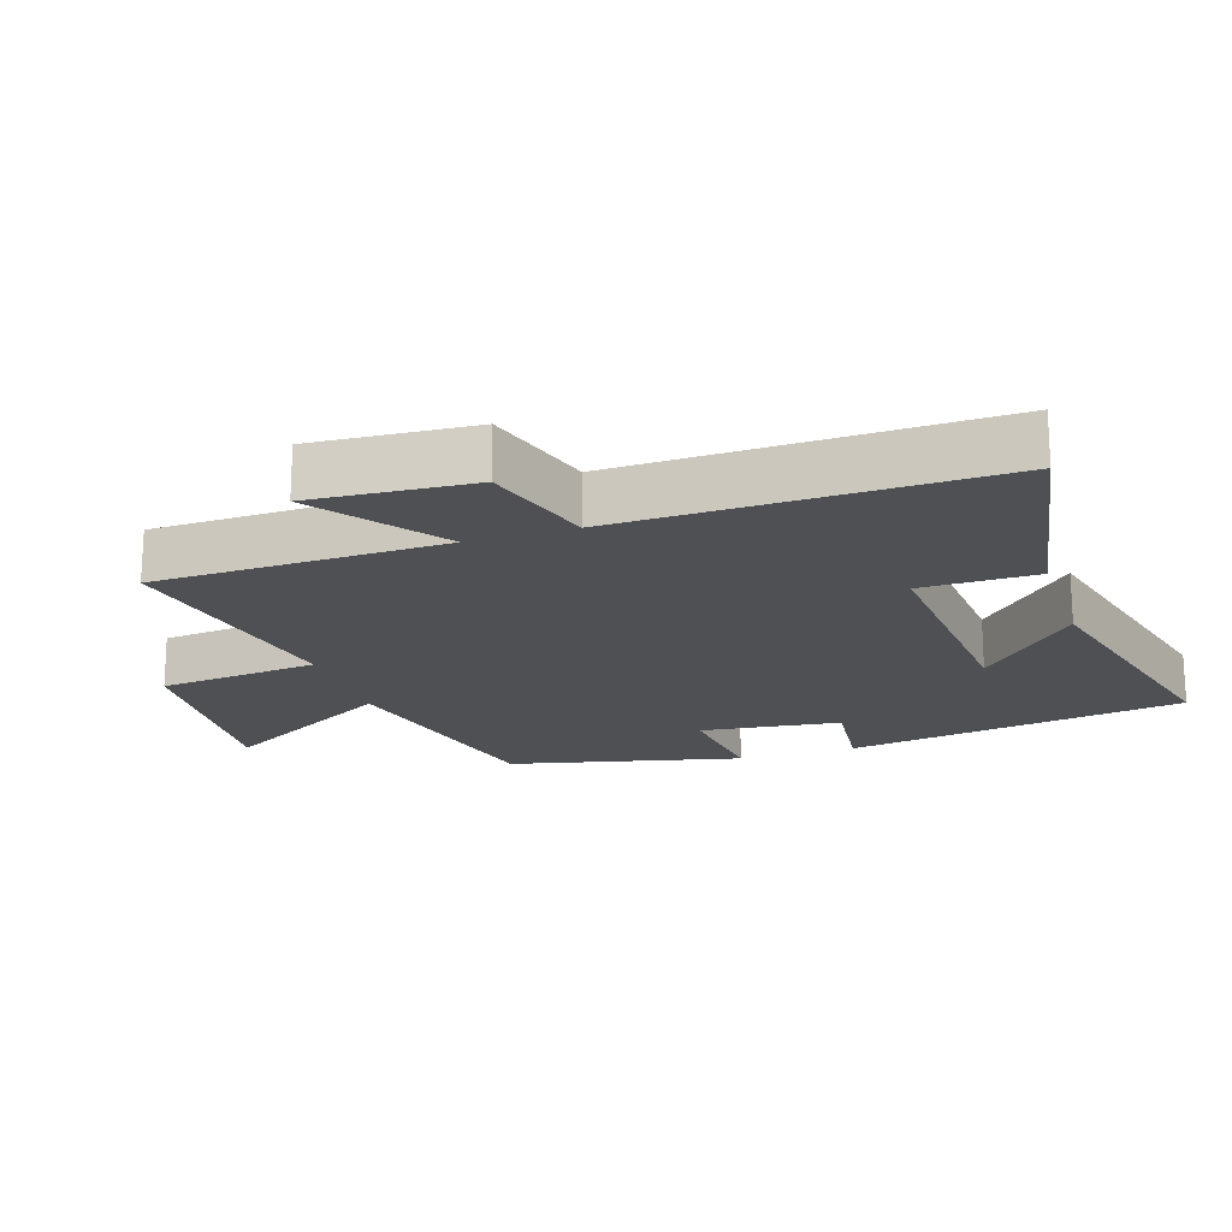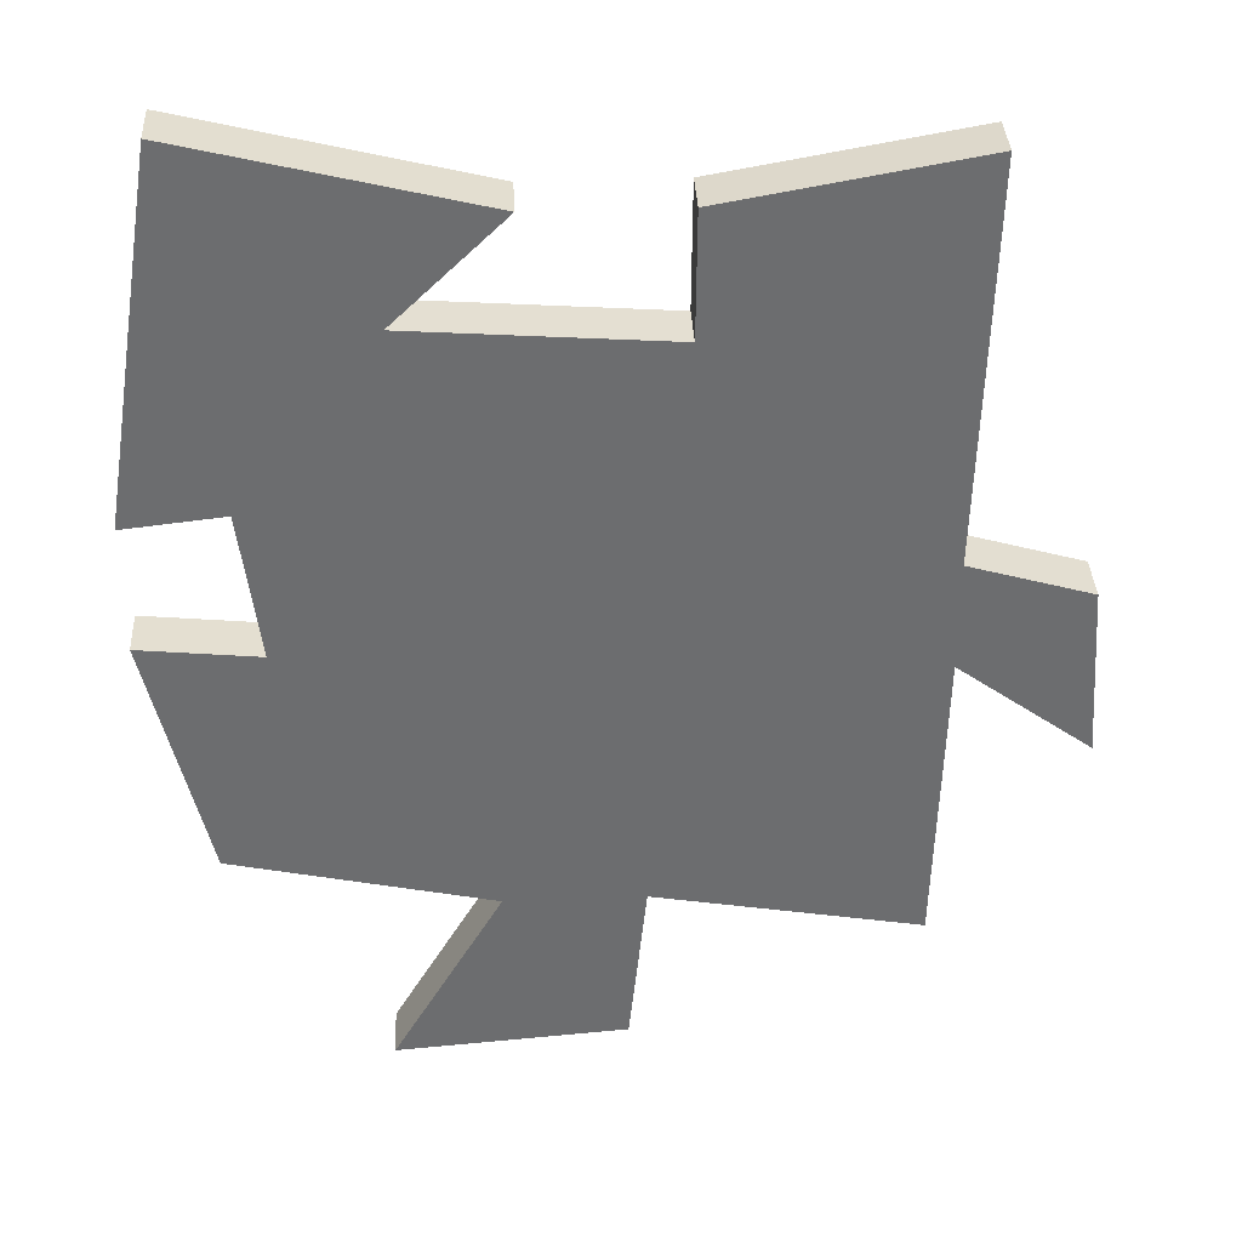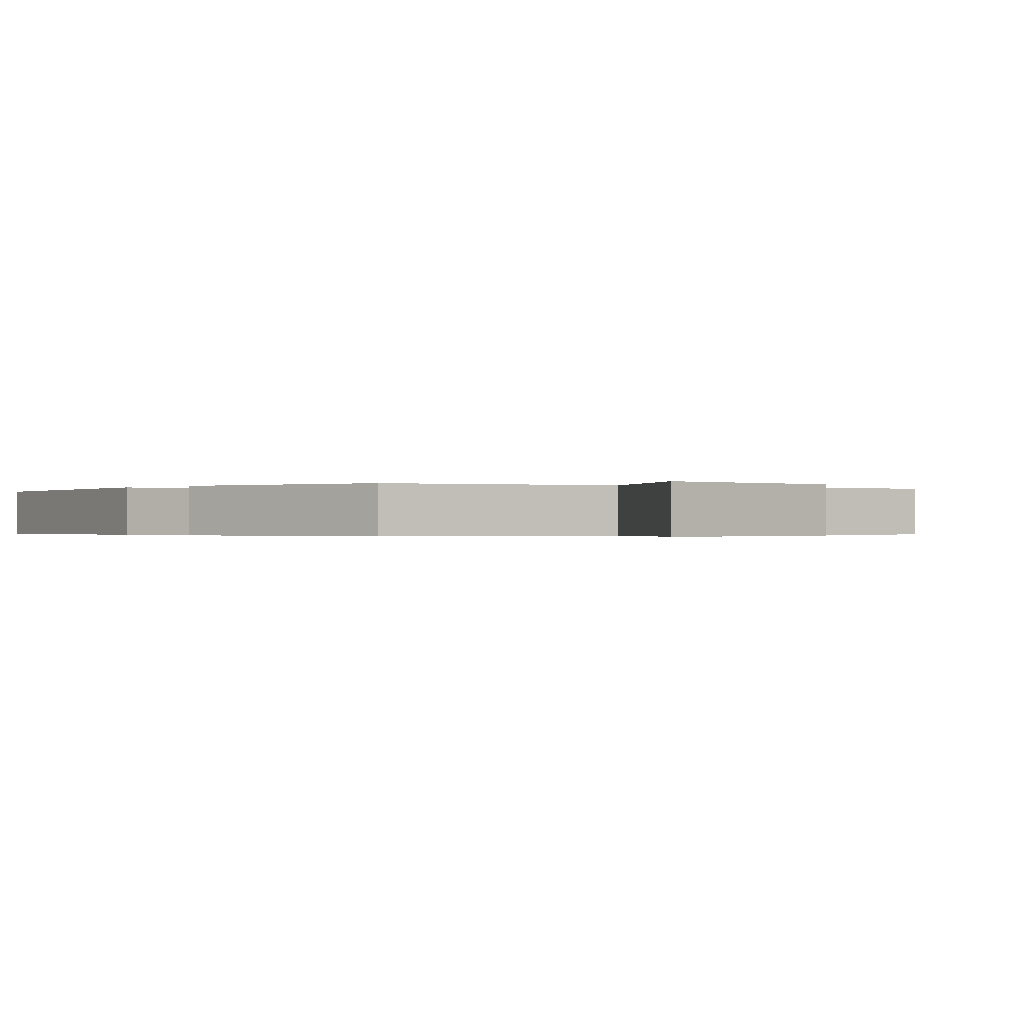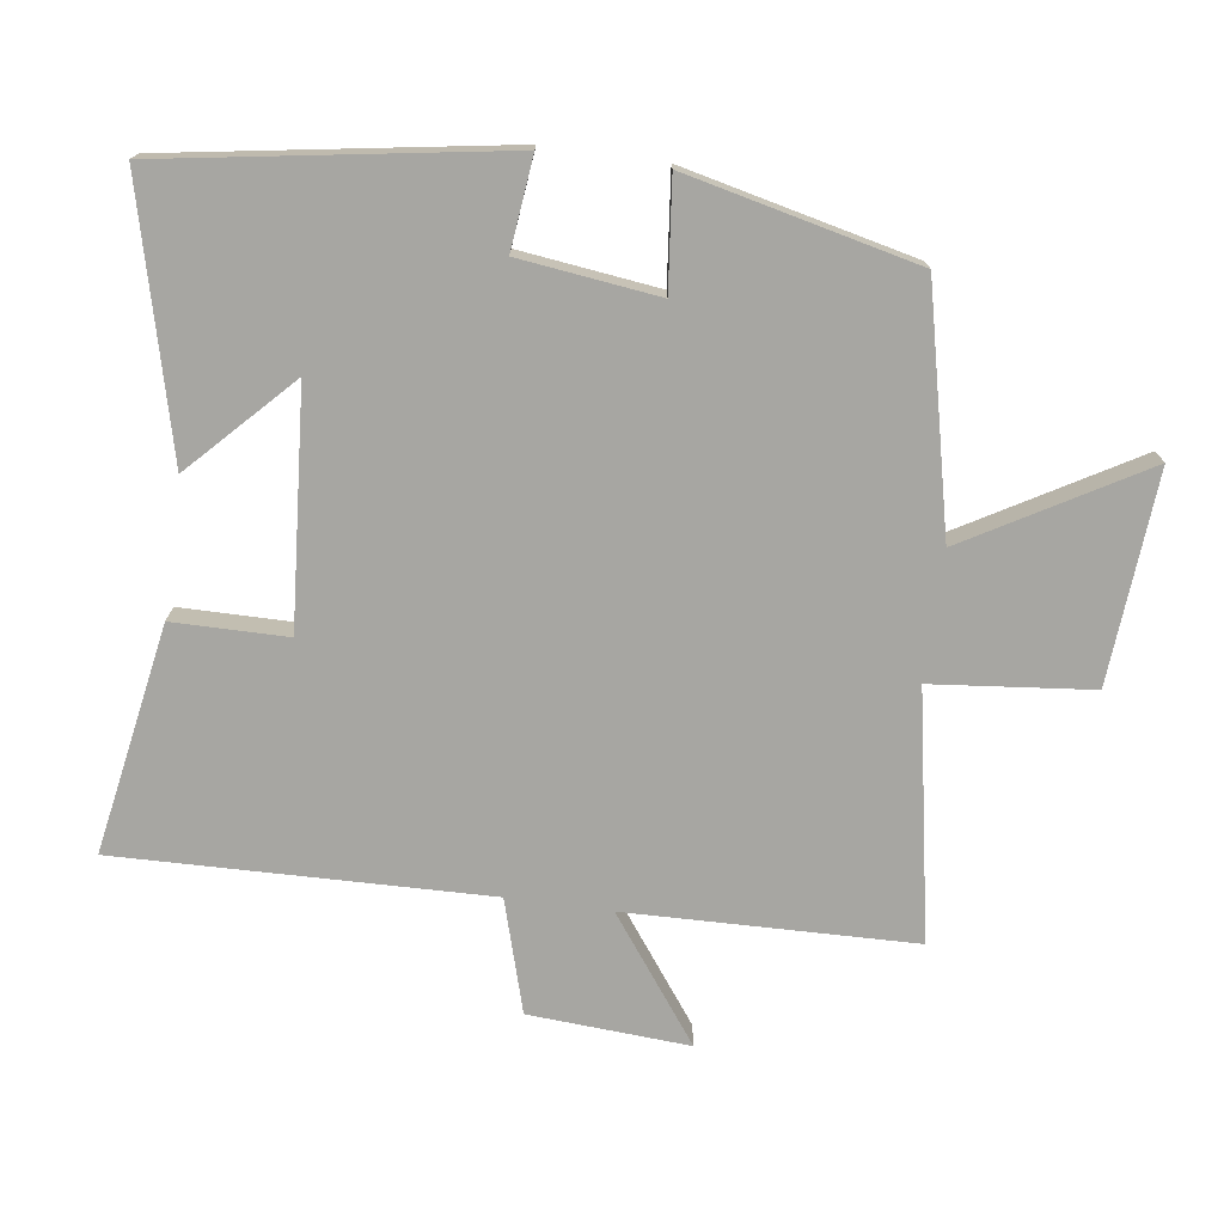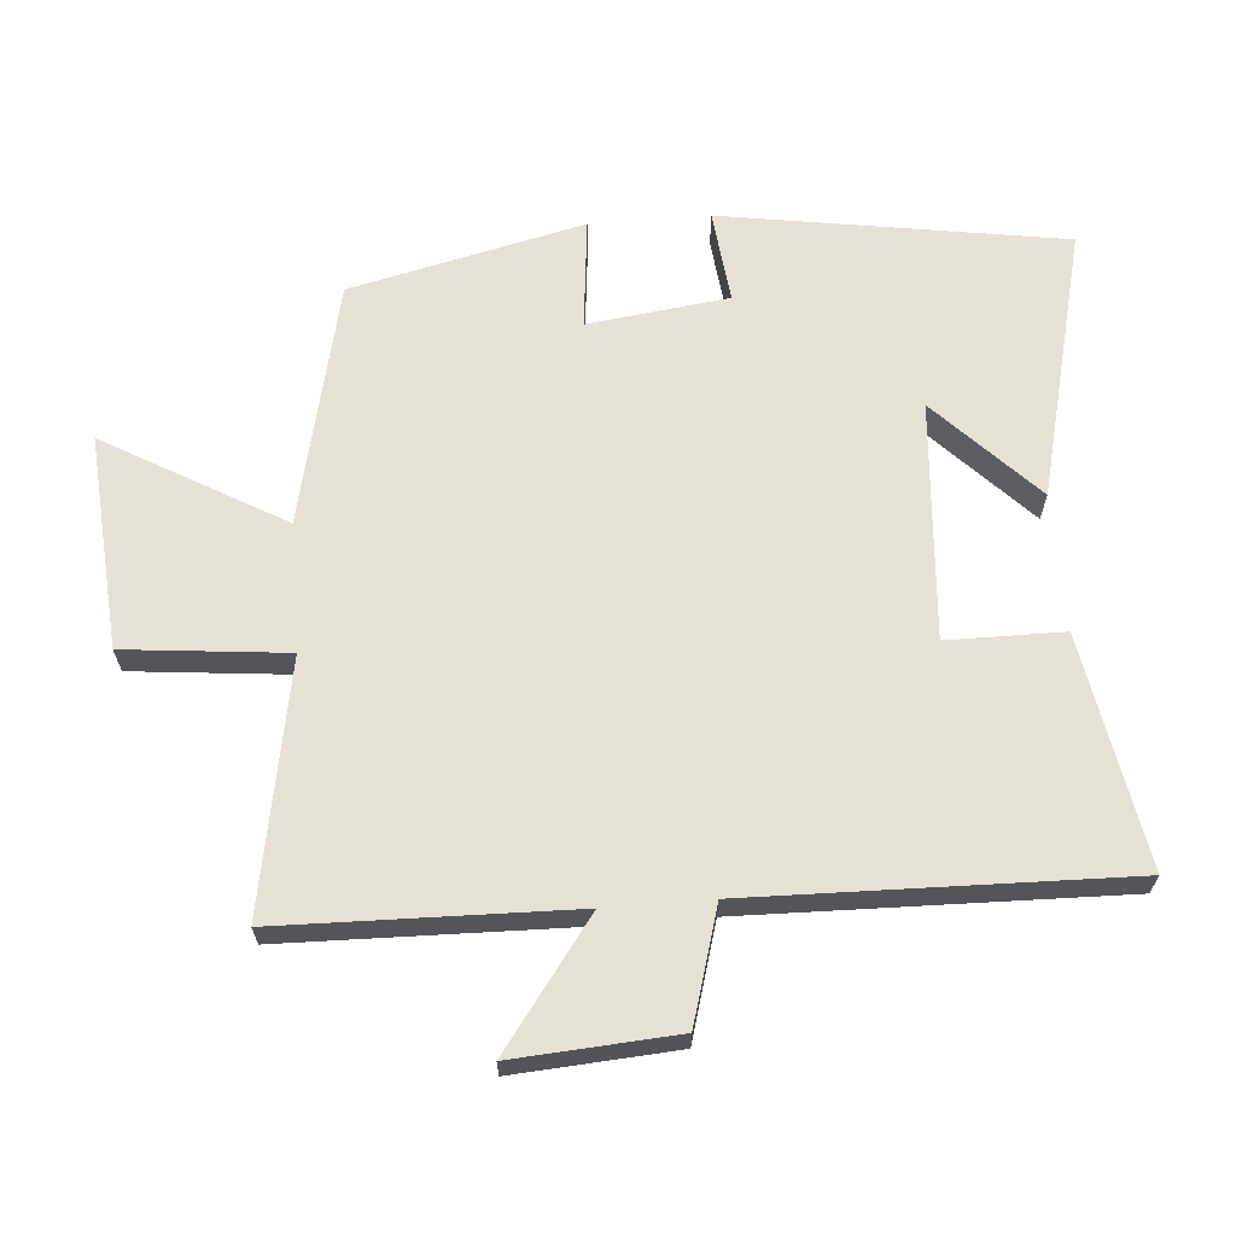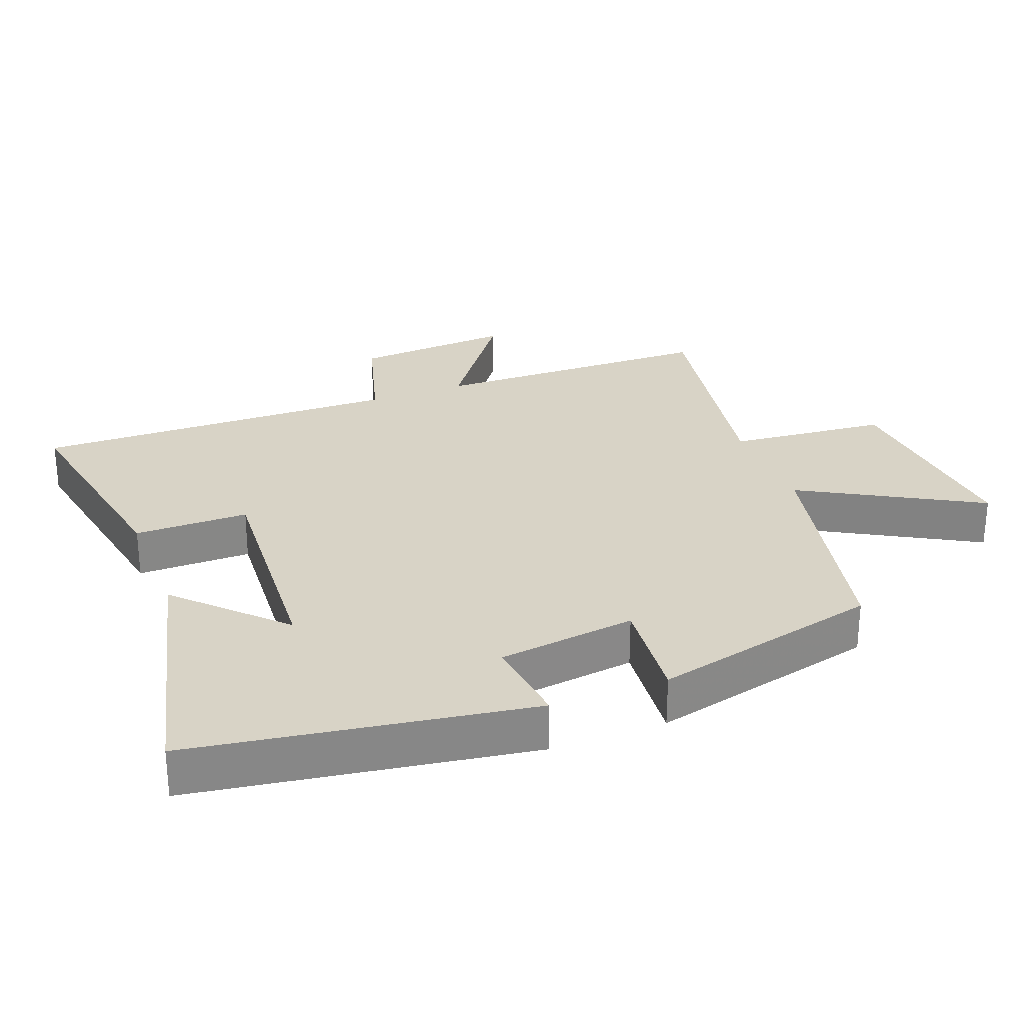
<metadata>
{"format":"obj","ext":"obj","renderer":"f3d","projection":"perspective","resolution":1024,"background":"white","views":[{"elev":-19.0,"azim":-71.8,"up":"+Y"},{"elev":36.3,"azim":177.1,"up":"+Z"},{"elev":-0.3,"azim":140.2,"up":"+Y"},{"elev":-74.0,"azim":82.2,"up":"+Y"},{"elev":65.1,"azim":-94.6,"up":"+Y"},{"elev":27.9,"azim":68.6,"up":"+Y"}]}
</metadata>
<code>
v -0.49 0.07 -0.567
v -0.5 0.07 -0.141
v -0.683 0.07 -0.276
v -0.667 0.07 -0.038
v -0.5 0.07 0.011
v -0.513 0.07 0.56
v -0.174 0.07 0.5
v -0.173 0.07 0.33
v 0.175 0.07 0.356
v 0.026 0.07 0.5
v 0.42 0.07 0.598
v 0.5 0.07 0.097
v 0.364 0.07 0.112
v 0.338 0.07 -0.094
v 0.5 0.07 -0.077
v 0.42 0.07 -0.419
v 0.064 0.07 -0.5
v 0.214 0.07 -0.761
v -0.1 0.07 -0.737
v -0.124 0.07 -0.5
v -0.49 0 -0.567
v -0.5 0 -0.141
v -0.683 0 -0.276
v -0.667 0 -0.038
v -0.5 0 0.011
v -0.513 0 0.56
v -0.174 0 0.5
v -0.173 0 0.33
v 0.175 0 0.356
v 0.026 0 0.5
v 0.42 0 0.598
v 0.5 0 0.097
v 0.364 0 0.112
v 0.338 0 -0.094
v 0.5 0 -0.077
v 0.42 0 -0.419
v 0.064 0 -0.5
v 0.214 0 -0.761
v -0.1 0 -0.737
v -0.124 0 -0.5
f 17 18 19 20
f 16 17 20
f 15 16 20
f 14 15 20
f 20 1 2
f 14 20 2
f 13 14 2
f 11 12 13
f 9 10 11
f 9 11 13
f 8 9 13 2
f 5 6 7 8
f 2 3 4 5
f 2 5 8
f 40 39 38 37
f 40 37 36
f 40 36 35
f 40 35 34
f 22 21 40
f 22 40 34
f 22 34 33
f 33 32 31
f 31 30 29
f 33 31 29
f 22 33 29 28
f 28 27 26 25
f 25 24 23 22
f 28 25 22
f 1 21 22 2
f 2 22 23 3
f 3 23 24 4
f 4 24 25 5
f 5 25 26 6
f 6 26 27 7
f 7 27 28 8
f 8 28 29 9
f 9 29 30 10
f 10 30 31 11
f 11 31 32 12
f 12 32 33 13
f 13 33 34 14
f 14 34 35 15
f 15 35 36 16
f 16 36 37 17
f 17 37 38 18
f 18 38 39 19
f 19 39 40 20
f 20 40 21 1

</code>
